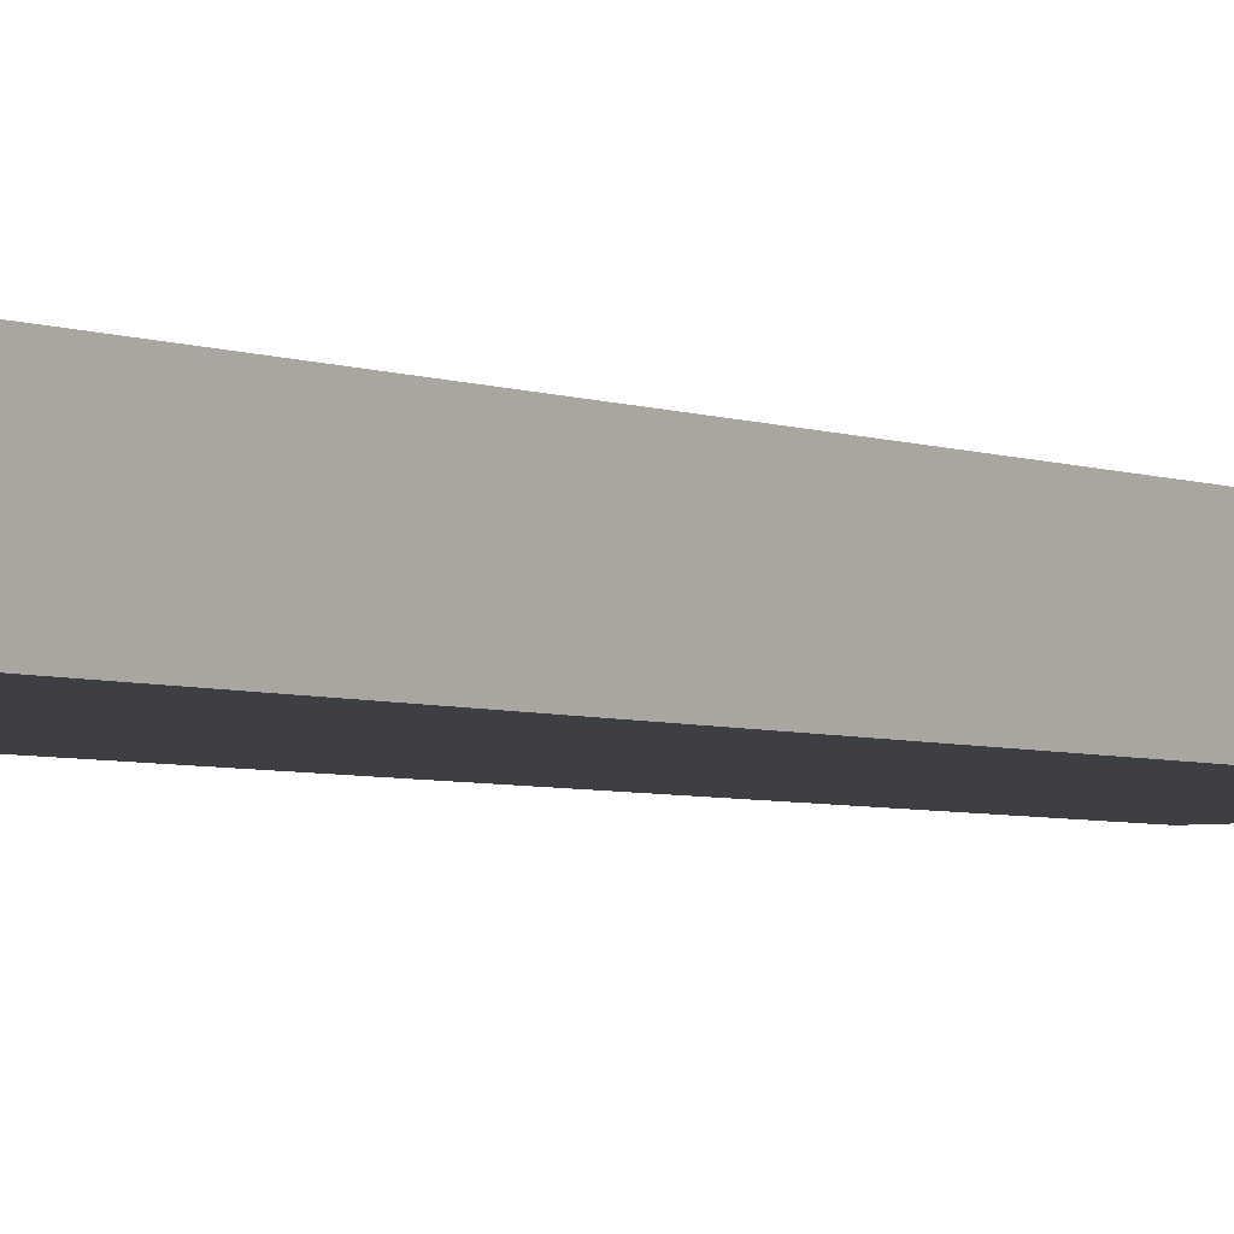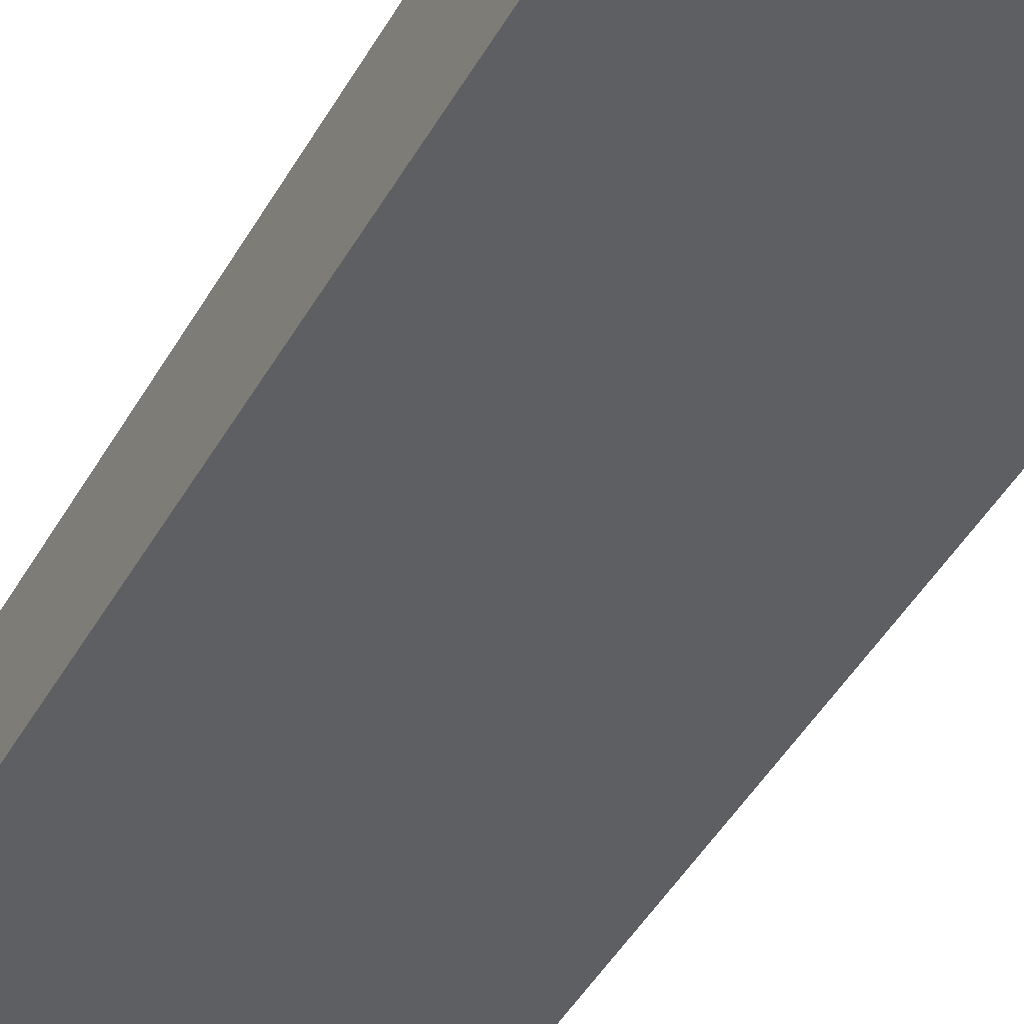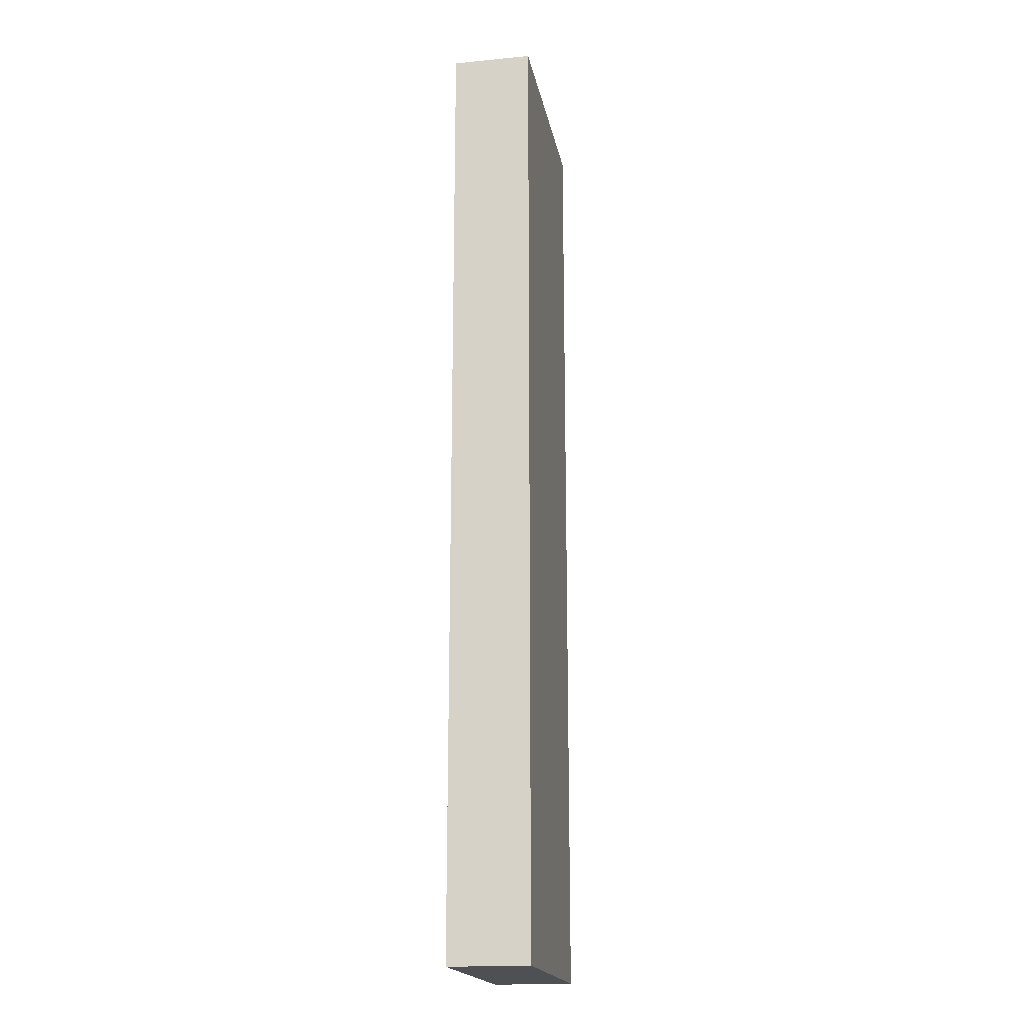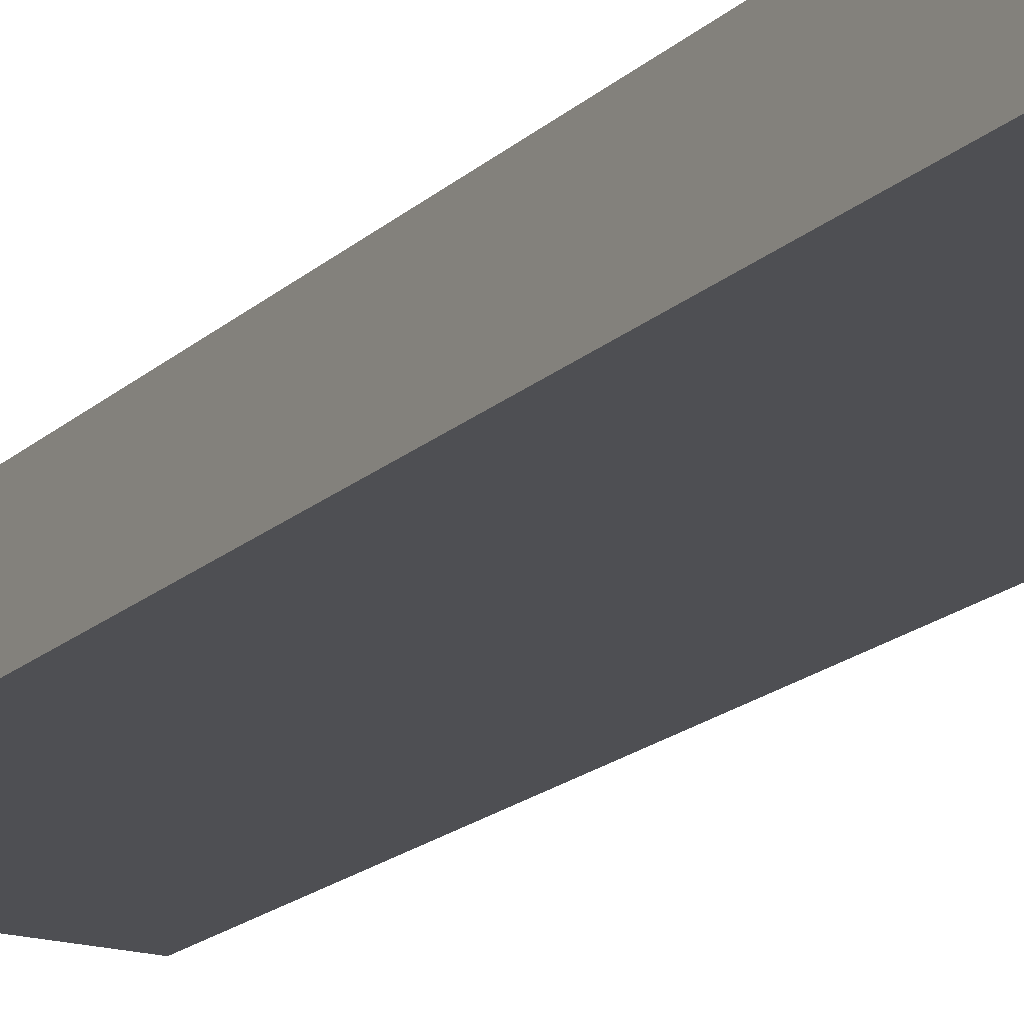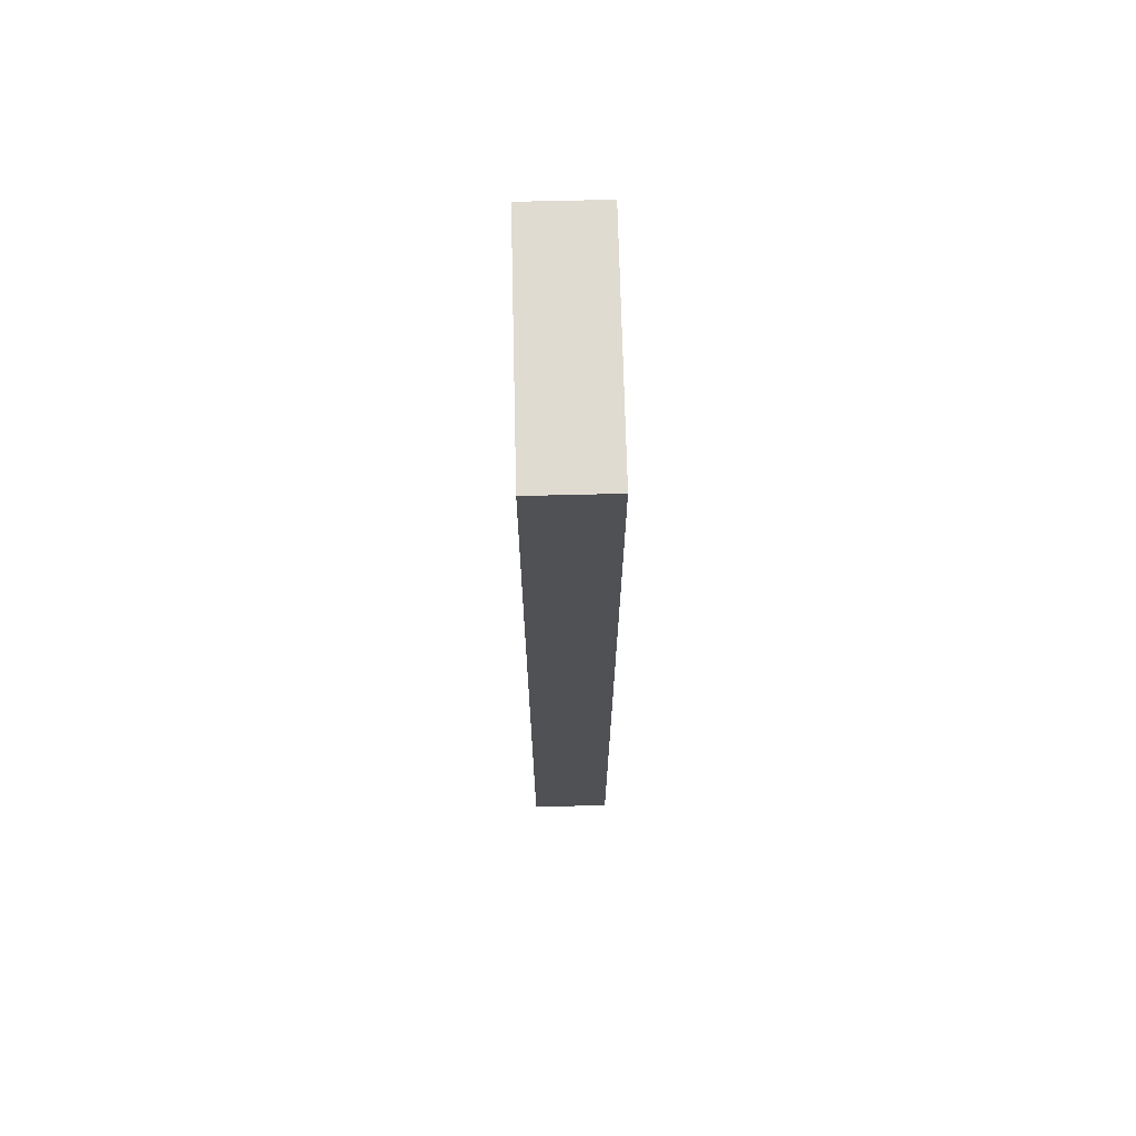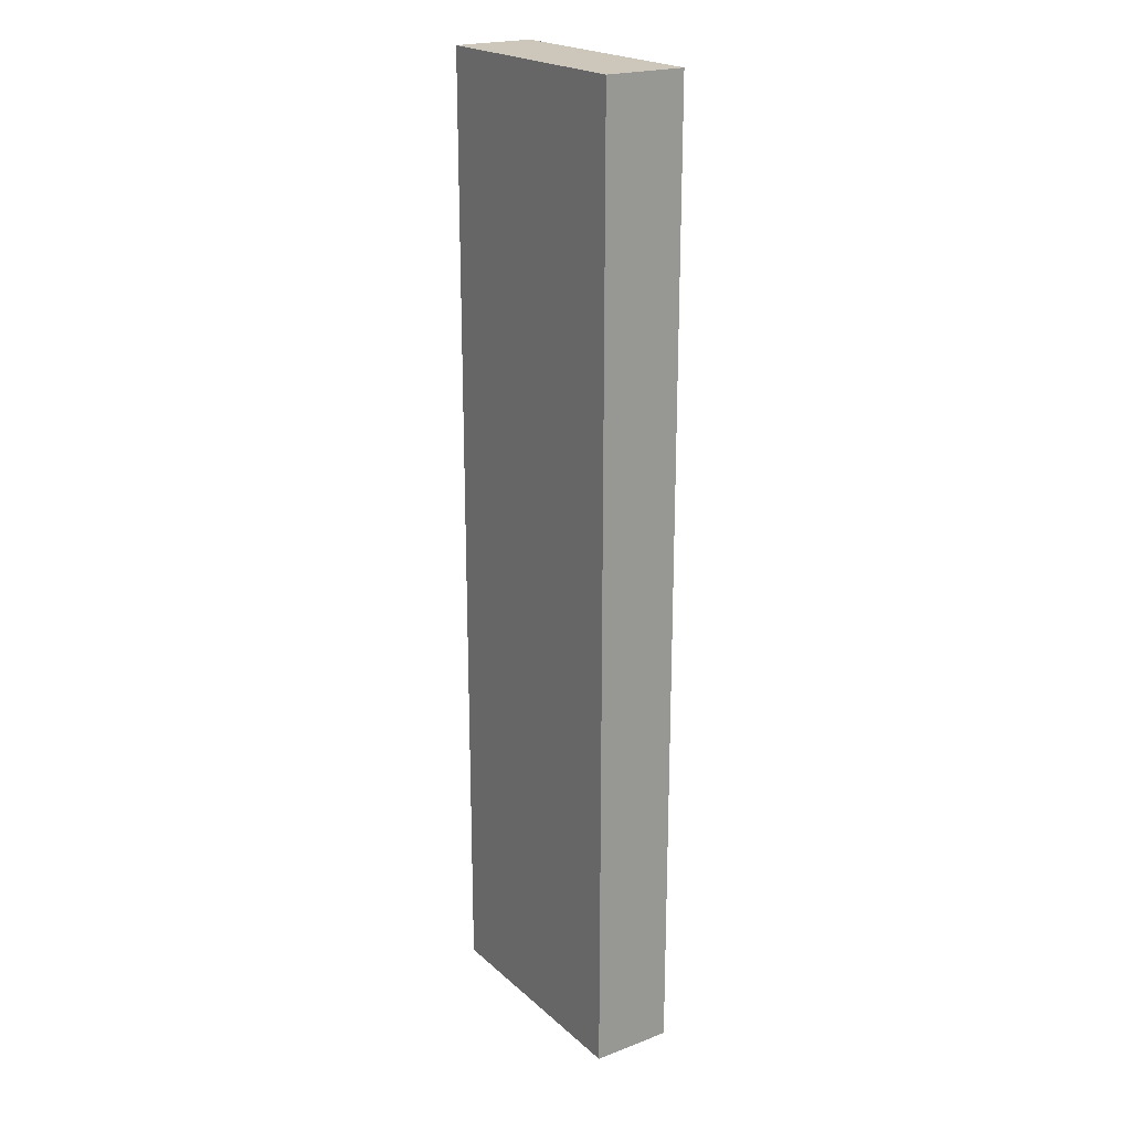
<metadata>
{"format":"obj","ext":"obj","renderer":"f3d","projection":"perspective","resolution":1024,"background":"white","views":[{"elev":-4.1,"azim":-142.9,"up":"+Z"},{"elev":-41.9,"azim":153.5,"up":"+Z"},{"elev":-18.6,"azim":-79.5,"up":"+Y"},{"elev":-18.1,"azim":149.1,"up":"+Z"},{"elev":69.9,"azim":-91.4,"up":"+Y"},{"elev":21.4,"azim":-123.7,"up":"+Y"}]}
</metadata>
<code>
o
v 0 -0.6 0.1
v 0 -0.6 0
v 0 -0.5 0.1
v 0 -0.5 0
v 0 -0.4 0.1
v 0 -0.4 0
v 0 -0.1 0.1
v 0 -0.1 0
v 0 0.3 0.1
v 0 0.3 0
v 0 0.4 0.1
v 0 0.4 0
v 0 0.5 0.1
v 0 0.5 0
v 0 0.6 0.1
v 0 0.6 0
v 0.3 -0.6 0.1
v 0.3 -0.6 0
v 0.3 -0.5 0.1
v 0.3 -0.5 0
v 0.3 -0.4 0.1
v 0.3 -0.4 0
v 0.3 -0.1 0.1
v 0.3 -0.1 0
v 0.3 -5.96e-08 0.1
v 0.3 -5.96e-08 0
v 0.3 0.4 0.1
v 0.3 0.4 0
v 0.3 0.5 0.1
v 0.3 0.5 0
v 0.3 0.6 0.1
v 0.3 0.6 0
v 0 -0.6 0.1
v 0 -0.5 0.1
v 0 -0.4 0.1
v 0 -0.1 0.1
v 0 0.3 0.1
v 0 0.4 0.1
v 0 0.5 0.1
v 0 0.6 0.1
v 0.1 -0.3 0.1
v 0.1 -0.1 0.1
v 0.1 -5.96e-08 0.1
v 0.1 0.1 0.1
v 0.1 0.2 0.1
v 0.1 0.3 0.1
v 0.2 -0.3 0.1
v 0.2 -0.1 0.1
v 0.2 0.1 0.1
v 0.2 0.2 0.1
v 0.3 -0.6 0.1
v 0.3 -0.5 0.1
v 0.3 -0.4 0.1
v 0.3 -0.1 0.1
v 0.3 -5.96e-08 0.1
v 0.3 0.4 0.1
v 0.3 0.5 0.1
v 0.3 0.6 0.1
v 0 -0.6 0
v 0 -0.5 0
v 0 -0.4 0
v 0 -0.1 0
v 0 0.3 0
v 0 0.4 0
v 0 0.5 0
v 0 0.6 0
v 0.1 -0.3 0
v 0.1 -0.1 0
v 0.1 -5.96e-08 0
v 0.1 0.1 0
v 0.1 0.2 0
v 0.1 0.3 0
v 0.2 -0.3 0
v 0.2 -0.1 0
v 0.2 0.1 0
v 0.2 0.2 0
v 0.3 -0.6 0
v 0.3 -0.5 0
v 0.3 -0.4 0
v 0.3 -0.1 0
v 0.3 -5.96e-08 0
v 0.3 0.4 0
v 0.3 0.5 0
v 0.3 0.6 0
v 0 -0.6 0.1
v 0.3 -0.6 0.1
v 0 -0.6 0
v 0.3 -0.6 0
v 0 0.6 0.1
v 0.3 0.6 0.1
v 0 0.6 0
v 0.3 0.6 0
f 3 2 1
f 4 2 3
f 5 4 3
f 6 4 5
f 7 6 5
f 8 6 7
f 9 8 7
f 10 8 9
f 11 10 9
f 12 10 11
f 13 12 11
f 14 12 13
f 15 14 13
f 16 14 15
f 17 18 19
f 19 18 20
f 19 20 21
f 21 20 22
f 21 22 23
f 23 22 24
f 23 24 25
f 25 24 26
f 25 26 27
f 27 26 28
f 27 28 29
f 29 28 30
f 29 30 31
f 31 30 32
f 41 36 35
f 42 37 36
f 42 36 41
f 43 37 42
f 44 37 43
f 45 37 44
f 46 38 37
f 46 37 45
f 47 41 35
f 47 42 41
f 47 43 42
f 48 43 47
f 49 45 44
f 49 44 43
f 50 46 45
f 50 45 49
f 51 34 33
f 52 35 34
f 52 34 51
f 53 48 47
f 53 35 52
f 53 47 35
f 54 43 48
f 54 48 53
f 55 49 43
f 55 43 54
f 55 50 49
f 56 46 50
f 56 50 55
f 56 38 46
f 56 39 38
f 57 40 39
f 57 39 56
f 58 40 57
f 61 62 67
f 62 63 68
f 67 62 68
f 68 63 69
f 69 63 70
f 70 63 71
f 63 64 72
f 71 63 72
f 61 67 73
f 67 68 73
f 68 69 73
f 73 69 74
f 70 71 75
f 69 70 75
f 71 72 76
f 75 71 76
f 59 60 77
f 60 61 78
f 77 60 78
f 73 74 79
f 78 61 79
f 61 73 79
f 74 69 80
f 79 74 80
f 69 75 81
f 80 69 81
f 75 76 81
f 76 72 82
f 81 76 82
f 72 64 82
f 64 65 82
f 65 66 83
f 82 65 83
f 83 66 84
f 87 86 85
f 88 86 87
f 89 90 91
f 91 90 92

</code>
